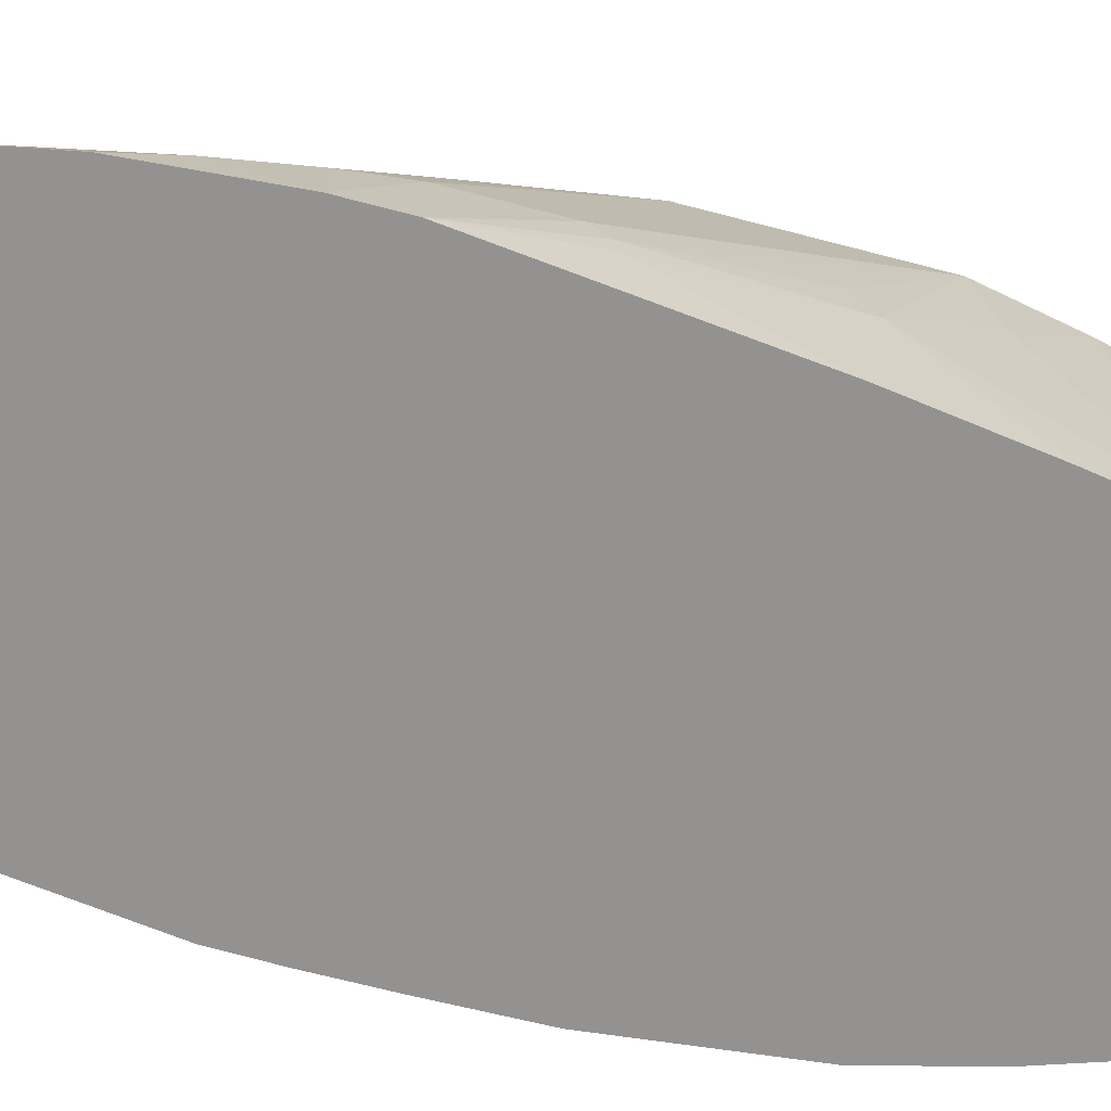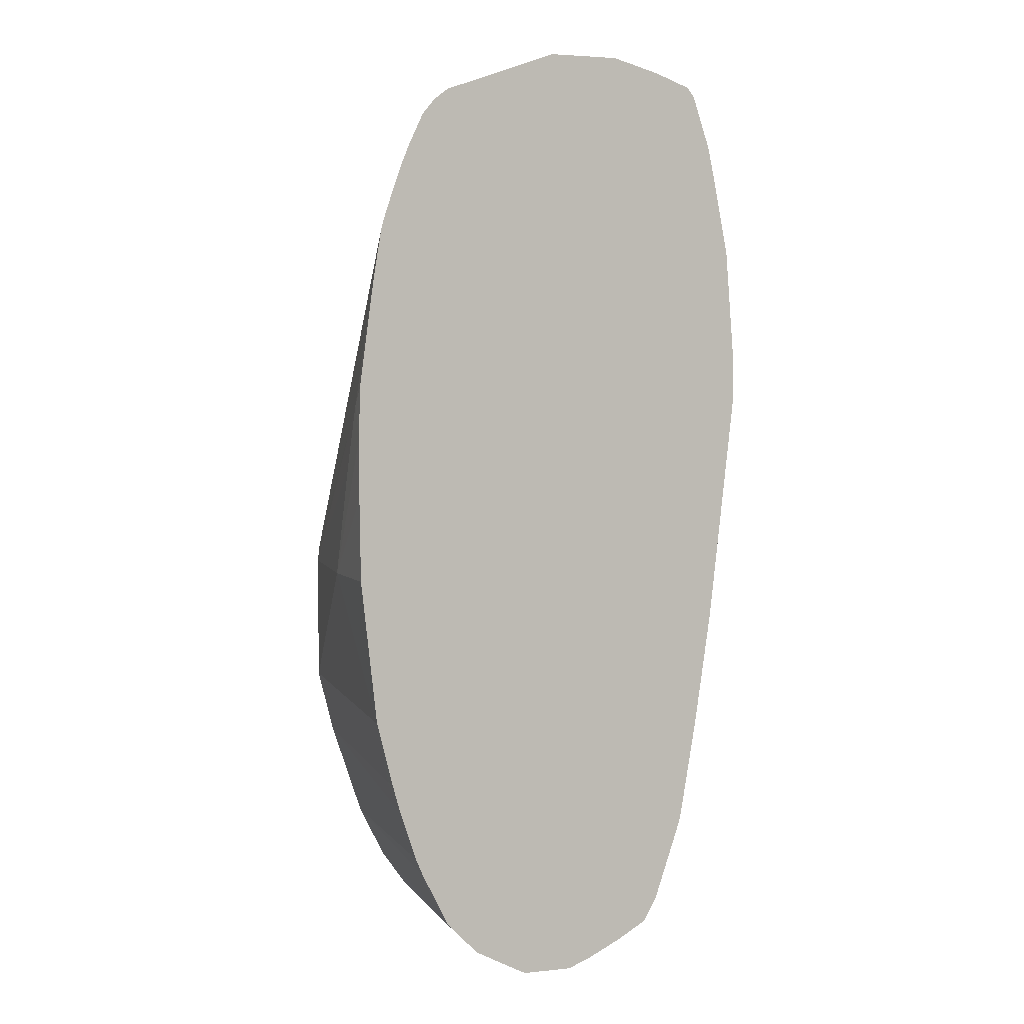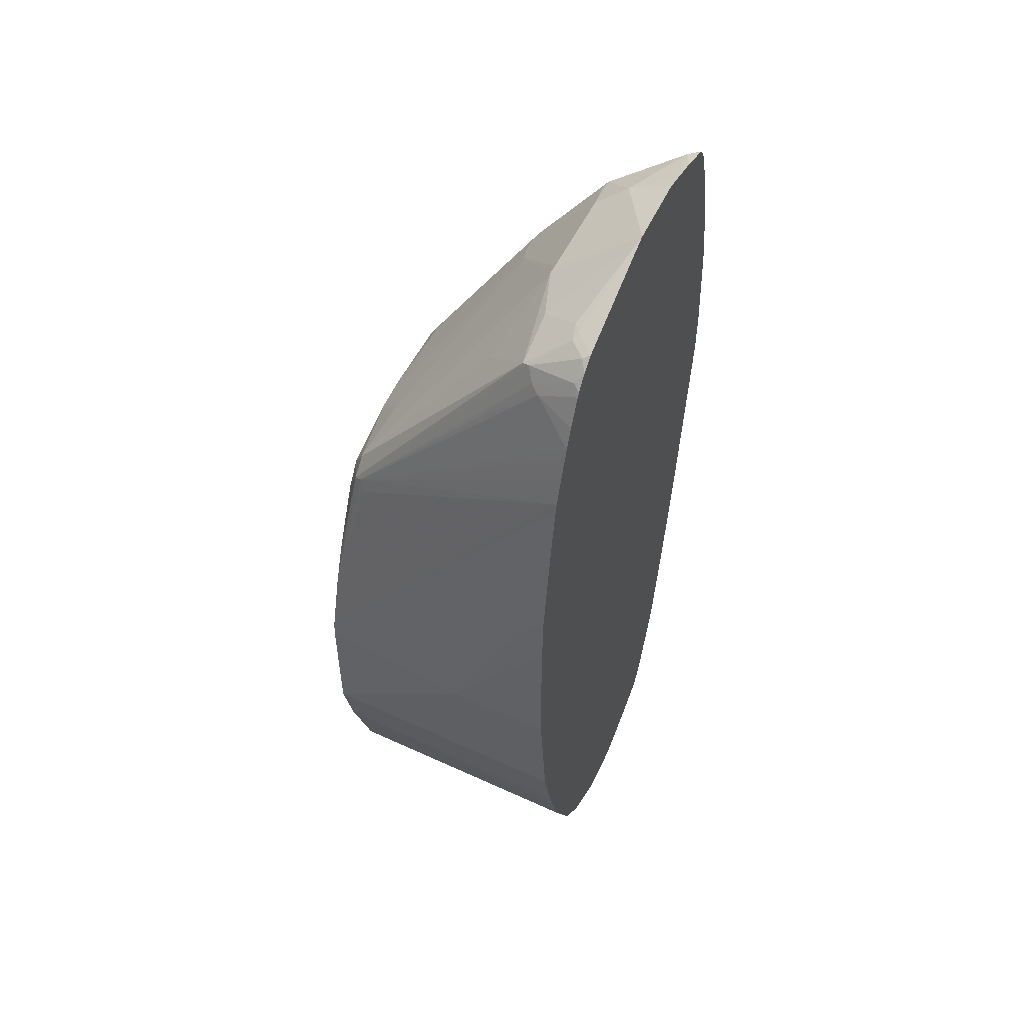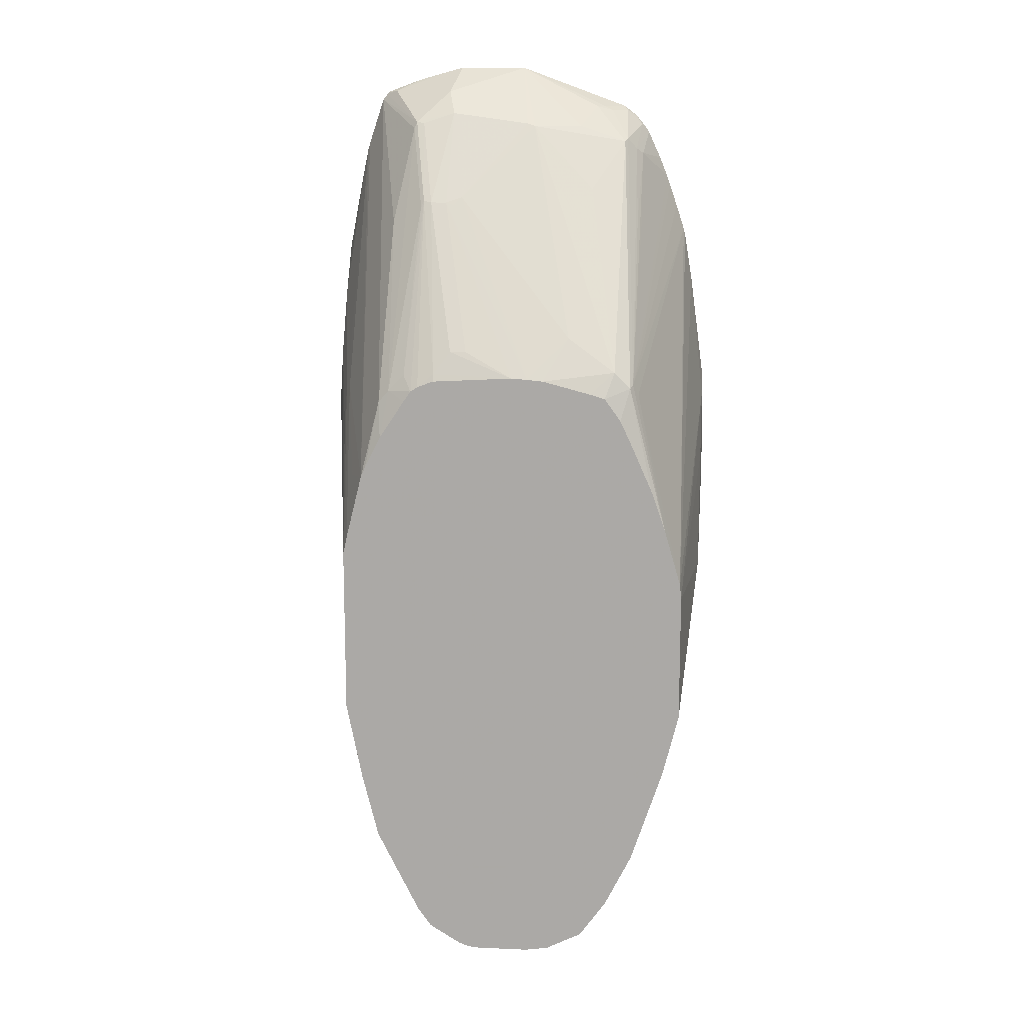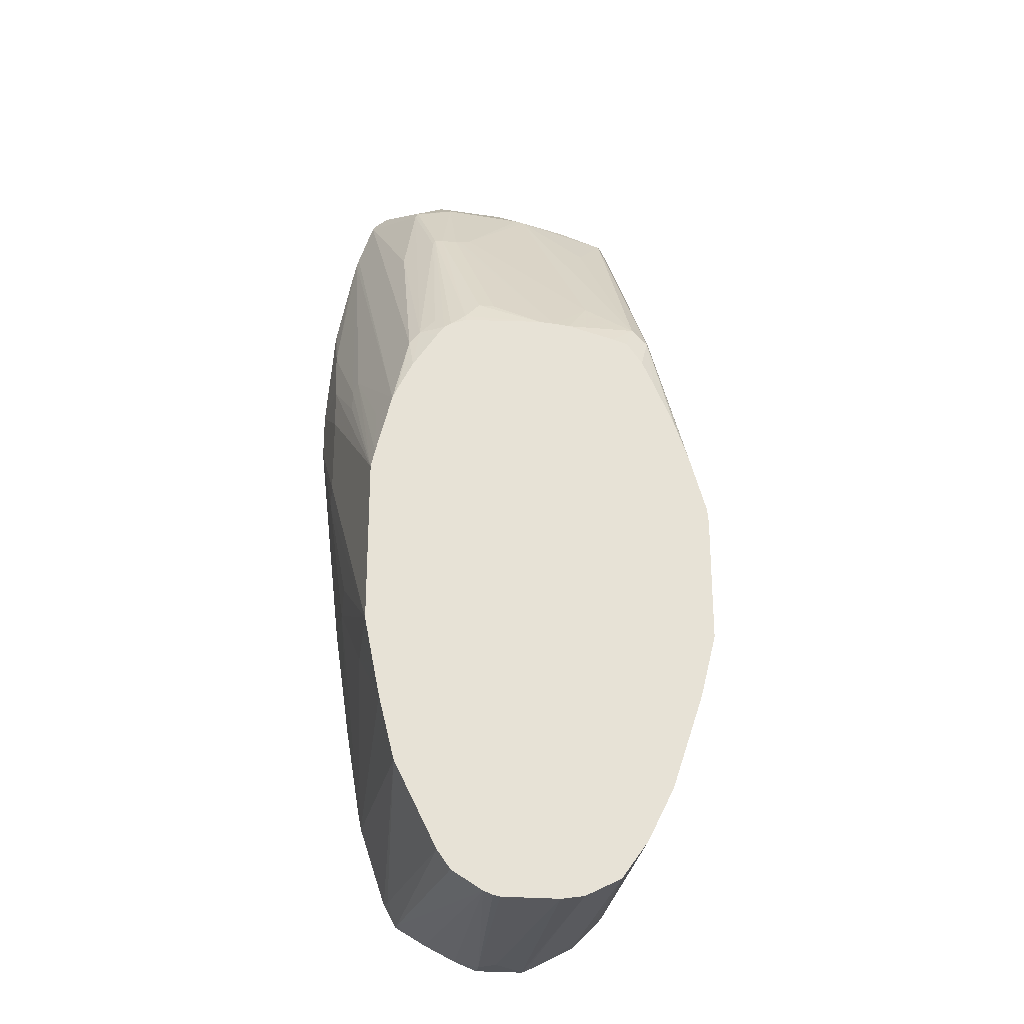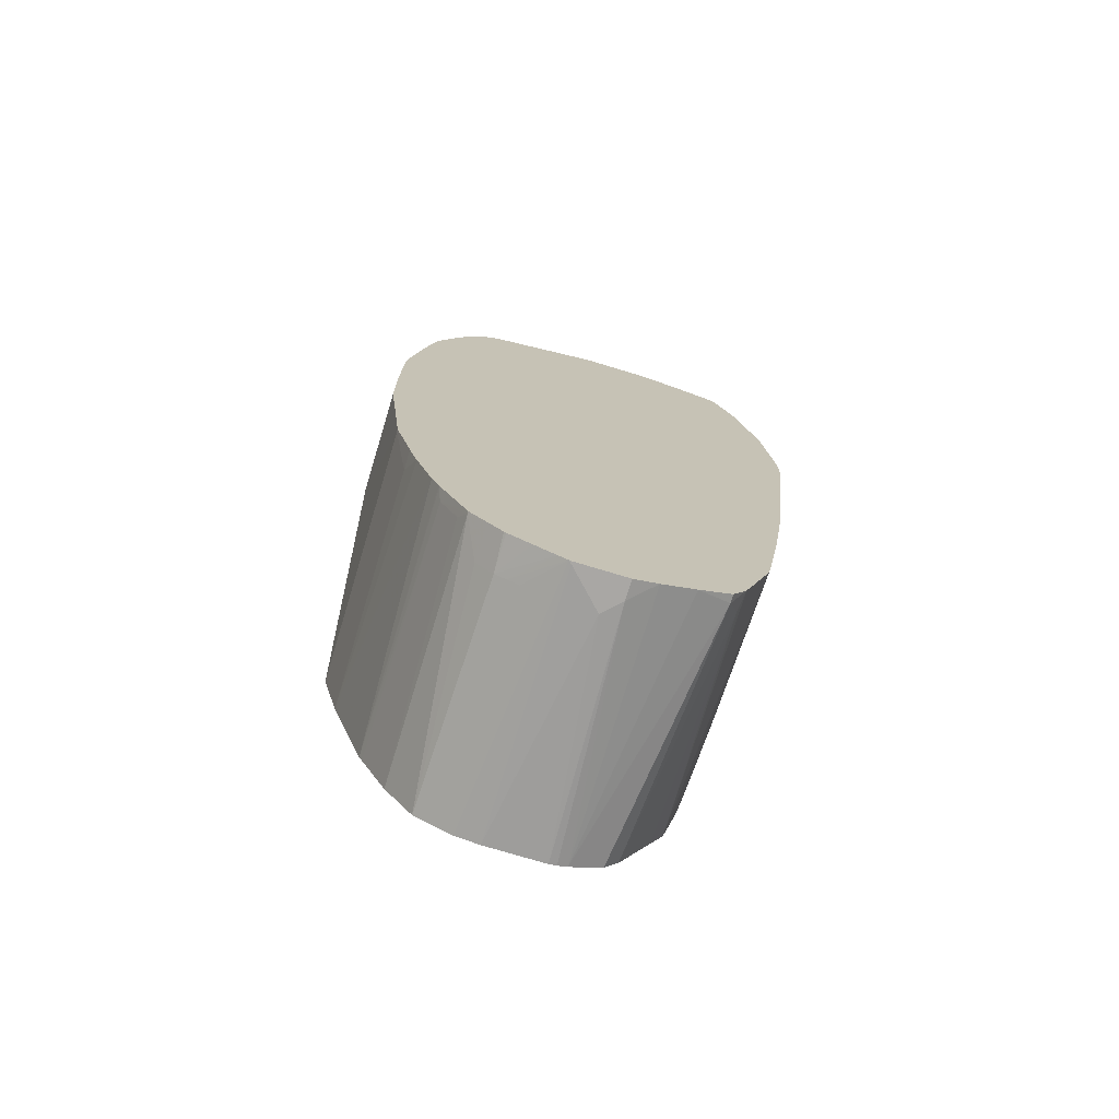
<metadata>
{"format":"obj","ext":"obj","renderer":"f3d","projection":"perspective","resolution":1024,"background":"white","views":[{"elev":-66.4,"azim":75.1,"up":"+Y"},{"elev":3.6,"azim":-19.3,"up":"+Z"},{"elev":53.3,"azim":-65.6,"up":"+Z"},{"elev":13.2,"azim":-174.1,"up":"+Z"},{"elev":-25.7,"azim":171.8,"up":"+Z"},{"elev":-74.7,"azim":-16.9,"up":"+Z"}]}
</metadata>
<code>
v -0.1956 -0.144 -0.1766
v -0.1942 -0.144 -0.1209
v -0.1942 -0.1236 -0.1413
v -0.1942 -0.106 -0.1766
v -0.1942 -0.08827 -0.212
v -0.1942 -0.03531 -0.3355
v -0.1956 -0.144 -0.2432
v -0.1779 -0.144 -7.009e-05
v -0.175 0.1335 -0.3194
v -0.1766 0.1335 -0.3355
v -0.1766 0.1335 -0.4768
v -0.1766 -0.1413 -0.4944
v -0.1942 -0.144 -0.3355
v -0.1691 -0.144 0.05293
v -0.1567 0.1335 -0.2561
v -0.1673 -0.144 0.06031
v -0.1236 0.1059 -0.106
v -0.1589 0.1335 -0.5474
v -0.1589 -0.1236 -0.565
v -0.1766 -0.144 -0.4944
v -0.1177 0.1118 -0.09428
v -0.1148 0.1192 -0.09715
v -0.1412 0.1335 -0.212
v -0.1581 -0.144 0.0882
v -0.1236 0.1335 -0.6533
v -0.1322 -0.144 -0.6506
v -0.1499 -0.144 -0.5976
v -0.1589 -0.144 -0.565
v -0.1496 -0.144 0.1133
v -0.1459 -0.144 0.124
v -0.1192 -0.03309 0.07056
v -0.1177 -0.1001 0.153
v -0.1148 -0.03089 0.07938
v -0.1103 -0.0905 0.1589
v -0.1 -0.08241 0.1706
v -0.09712 0.1192 -0.07952
v -0.08714 0.1335 -0.1071
v -0.1049 0.1335 -0.1316
v -0.1187 0.1335 -0.1611
v -0.09712 -0.07505 0.1678
v -0.1203 0.1335 -0.66
v -0.1192 -0.1324 -0.6799
v -0.1236 -0.1413 -0.671
v -0.1245 -0.144 -0.6692
v -0.1368 -0.144 0.1461
v -0.1228 -0.144 0.1766
v -0.1148 -0.1369 0.1854
v -0.09712 -0.1369 0.203
v -0.07942 -0.1192 0.203
v -0.04413 0.1015 -0.04415
v -0.01765 0.1335 -0.08834
v -0.0706 0.1335 -0.1021
v -0.06177 -0.02206 0.1147
v 0.008865 -0.05737 0.1854
v -0.06177 -0.1148 0.2074
v -0.04413 -0.07505 0.1854
v -0.09415 0.1335 -0.7123
v -0.1068 -0.144 -0.7046
v -0.1186 -0.144 -0.681
v -0.1236 -0.144 -0.671
v -0.1015 -0.1324 -0.7151
v -0.09415 -0.1413 -0.7299
v -0.09508 -0.144 -0.728
v -0.1203 -0.144 0.1809
v -0.1077 -0.144 0.196
v -0.09317 -0.144 0.2074
v -0.08829 -0.1391 0.2074
v -0.0706 -0.1214 0.2074
v 4.075e-05 0.1335 -0.08659
v 0.08829 0.006619 0.1059
v 0.02993 -0.144 0.2525
v 0.01769 -0.05886 0.1884
v -0.06475 0.1335 -0.7535
v -0.09415 -0.144 -0.7299
v -0.0765 -0.106 -0.7475
v -0.07605 -0.144 -0.7484
v 0.01769 0.1335 -0.08547
v 0.09711 0.01322 0.09712
v 0.1059 0.01175 0.09999
v 0.1059 -0.06473 0.2
v 0.1059 -0.144 0.2525
v 0.1148 -0.0971 0.2251
v -0.02546 0.1335 -0.7731
v -0.04705 -0.106 -0.7711
v -0.05885 -0.106 -0.7652
v -0.06098 -0.144 -0.7636
v 0.1059 0.1295 -0.08249
v 0.1059 0.1335 -0.09039
v 0.07064 0.1177 -0.05892
v 0.08829 0.1177 -0.05892
v 0.1236 0.01175 0.09999
v 0.1501 -0.06179 0.1898
v 0.1412 -0.05886 0.1884
v 0.1266 -0.144 0.2471
v 0.1854 -0.1324 0.2251
v 4.075e-05 0.1335 -0.7769
v 4.075e-05 -0.1413 -0.7946
v -0.003019 -0.144 -0.794
v -0.0353 -0.106 -0.7769
v -0.013 -0.144 -0.7889
v -0.03495 -0.144 -0.7777
v -0.05885 -0.144 -0.7652
v 0.1236 0.1335 -0.09695
v 0.1324 0.008819 0.1015
v 0.1996 -0.144 0.2205
v 0.2044 -0.144 0.2146
v 0.153 -0.05886 0.1824
v 0.1354 0.01175 0.09414
v 0.1589 -0.144 0.238
v 0.1942 -0.144 0.225
v 0.1969 -0.144 0.2236
v 0.06283 0.1335 -0.7769
v 0.03529 -0.106 -0.7946
v 4.075e-05 -0.144 -0.7946
v 0.1314 0.1335 -0.1021
v 0.1412 0.1192 -0.08618
v 0.1707 -0.005874 0.07651
v 0.2221 -0.144 0.1616
v 0.1707 0.1177 -0.1178
v 0.1589 0.1192 -0.1038
v 0.05294 -0.1236 -0.7946
v 0.07064 0.1335 -0.7752
v 0.05294 -0.144 -0.7946
v 0.1395 0.1335 -0.1137
v 0.2245 -0.144 0.1532
v 0.1898 0.1335 -0.2019
v 0.1849 0.1335 -0.1906
v 0.1672 0.1335 -0.1554
v 0.08079 0.1335 -0.7713
v 0.07822 -0.144 -0.7845
v 0.2302 -0.144 0.1259
v 0.2472 -0.106 -0.0177
v 0.2296 -8.01e-06 -0.1237
v 0.2237 0.01175 -0.1178
v 0.206 0.1 -0.2061
v 0.2075 0.1335 -0.2725
v 0.1135 -0.144 -0.7669
v 0.1148 0.1335 -0.7505
v 0.1471 -0.1354 -0.7475
v 0.2421 -0.144 0.06493
v 0.2472 -0.1413 0.0353
v 0.2574 -0.144 -0.08567
v 0.2472 -0.07062 -0.08834
v 0.2296 0.01765 -0.159
v 0.2479 -0.144 0.03489
v 0.2119 0.1335 -0.2923
v 0.2094 0.1335 -0.2813
v 0.1471 -0.144 -0.7475
v 0.1295 0.1335 -0.7299
v 0.1589 -0.1236 -0.7239
v 0.1616 -0.144 -0.7213
v 0.2574 -0.144 -0.1387
v 0.2472 -0.05297 -0.1413
v 0.2119 0.1335 -0.4768
v 0.1628 0.1335 -0.6633
v 0.1766 0.1335 -0.6357
v 0.1735 -0.144 -0.686
v 0.2296 -0.144 -0.3885
v 0.2472 -0.08827 -0.2472
v 0.2472 -0.07062 -0.2472
v 0.2472 -0.05297 -0.2296
v 0.2296 -8.01e-06 -0.3885
v 0.2296 -0.03531 -0.4061
v 0.2119 0.05295 -0.4944
v 0.1942 0.1335 -0.565
v 0.1912 -0.144 -0.633
v 0.2119 -0.144 -0.512
v 0.1948 -0.144 -0.6154
v 0.1942 -0.1413 -0.618
v 0.1915 -0.144 -0.6316
v 0.1942 -0.144 -0.618
f 1 2 3
f 84 100 85
f 84 98 100
f 84 99 98
f 83 99 84
f 83 98 99
f 83 97 98
f 83 96 97
f 82 95 92
f 82 94 95
f 81 94 82
f 80 93 91
f 80 92 93
f 80 82 92
f 79 80 91
f 79 90 89
f 79 91 90
f 77 90 87
f 85 100 101
f 77 89 90
f 85 101 102
f 87 103 88
f 97 113 121
f 96 113 97
f 96 112 113
f 95 111 105
f 95 110 111
f 95 109 110
f 94 109 95
f 92 104 93
f 92 108 104
f 92 107 108
f 92 106 107
f 92 105 106
f 92 95 105
f 91 93 104
f 87 104 103
f 87 91 104
f 87 90 91
f 85 102 86
f 77 79 89
f 77 87 88
f 75 86 76
f 55 68 71
f 54 72 70
f 54 71 72
f 54 56 71
f 50 70 69
f 50 54 70
f 50 69 51
f 49 68 55
f 49 67 68
f 48 67 49
f 48 66 67
f 48 65 66
f 47 65 48
f 47 64 65
f 46 64 47
f 43 60 44
f 42 63 58
f 55 71 56
f 57 73 62
f 57 62 61
f 62 74 63
f 75 85 86
f 73 85 75
f 73 84 85
f 73 83 84
f 72 82 80
f 71 82 72
f 71 81 82
f 70 79 78
f 97 121 123
f 70 80 79
f 69 79 77
f 69 78 79
f 69 70 78
f 67 71 68
f 66 71 67
f 62 76 74
f 62 75 76
f 62 73 75
f 70 72 80
f 42 62 63
f 97 123 114
f 103 104 115
f 152 158 159
f 151 156 157
f 150 156 151
f 150 155 156
f 149 155 150
f 146 161 154
f 146 153 161
f 143 146 144
f 143 153 146
f 142 153 143
f 142 161 153
f 142 152 161
f 140 145 141
f 139 151 148
f 139 150 151
f 139 149 150
f 138 149 139
f 152 159 160
f 137 139 148
f 152 160 161
f 154 160 162
f 169 171 170
f 168 171 169
f 165 170 166
f 165 169 170
f 164 169 165
f 163 169 164
f 163 168 169
f 163 167 168
f 160 163 162
f 159 163 160
f 158 163 159
f 158 167 163
f 156 166 157
f 156 165 166
f 154 164 165
f 154 163 164
f 154 162 163
f 154 161 160
f 134 136 135
f 134 147 136
f 133 146 134
f 119 127 128
f 119 126 127
f 118 126 119
f 118 125 126
f 117 119 120
f 115 116 120
f 115 120 124
f 112 122 121
f 112 121 113
f 108 120 116
f 107 120 108
f 107 117 120
f 106 119 117
f 106 118 119
f 106 117 107
f 104 116 115
f 104 108 116
f 119 128 120
f 120 128 124
f 121 122 129
f 121 129 130
f 133 144 146
f 132 145 142
f 132 141 145
f 132 144 133
f 132 143 144
f 132 142 143
f 131 141 132
f 131 140 141
f 97 114 98
f 129 139 137
f 129 137 130
f 126 135 136
f 126 134 135
f 125 134 126
f 125 133 134
f 125 132 133
f 125 131 132
f 121 130 123
f 129 138 139
f 42 61 62
f 134 146 147
f 42 60 43
f 1 14 8
f 1 16 14
f 1 24 16
f 1 29 24
f 1 30 29
f 1 45 30
f 1 46 45
f 1 64 46
f 1 65 64
f 1 66 65
f 1 71 66
f 1 81 71
f 1 94 81
f 1 109 94
f 1 110 109
f 1 111 110
f 1 105 111
f 1 8 2
f 1 106 105
f 2 8 3
f 3 9 10
f 9 69 77
f 9 51 69
f 9 52 51
f 9 37 52
f 9 38 37
f 9 39 38
f 9 23 39
f 9 15 23
f 8 14 9
f 6 13 7
f 6 20 13
f 6 12 20
f 6 11 12
f 6 10 11
f 5 10 6
f 4 10 5
f 3 10 4
f 3 8 9
f 1 118 106
f 1 125 118
f 1 131 125
f 1 74 76
f 1 63 74
f 1 58 63
f 1 59 58
f 1 60 59
f 1 44 60
f 1 26 44
f 1 27 26
f 1 28 27
f 1 20 28
f 1 13 20
f 1 7 13
f 1 6 7
f 1 5 6
f 1 4 5
f 1 3 4
f 42 57 61
f 1 76 86
f 1 86 102
f 1 102 101
f 1 101 100
f 1 140 131
f 1 145 140
f 1 142 145
f 1 152 142
f 1 158 152
f 1 167 158
f 1 168 167
f 1 171 168
f 9 77 88
f 1 170 171
f 1 157 166
f 1 151 157
f 1 148 151
f 1 137 148
f 1 130 137
f 1 123 130
f 1 114 123
f 1 98 114
f 1 166 170
f 9 88 103
f 1 100 98
f 9 115 124
f 30 45 32
f 25 44 26
f 25 43 44
f 25 42 43
f 25 41 42
f 22 40 36
f 22 39 23
f 22 38 39
f 22 37 38
f 22 36 37
f 21 40 22
f 21 35 40
f 21 34 35
f 21 33 34
f 21 32 33
f 21 31 32
f 21 30 31
f 30 32 31
f 32 45 46
f 32 46 34
f 32 34 33
f 42 59 60
f 9 103 115
f 42 58 59
f 41 57 42
f 40 54 53
f 40 56 54
f 40 55 56
f 40 49 55
f 21 29 30
f 36 54 50
f 36 40 53
f 36 52 37
f 36 50 51
f 35 49 40
f 35 48 49
f 35 47 48
f 34 47 35
f 34 46 47
f 36 53 54
f 21 24 29
f 36 51 52
f 19 27 28
f 9 83 73
f 9 96 83
f 9 112 96
f 9 122 112
f 9 129 122
f 9 138 129
f 9 149 138
f 9 155 149
f 9 156 155
f 9 165 156
f 9 146 154
f 9 147 146
f 9 136 147
f 9 126 136
f 9 127 126
f 9 124 128
f 9 128 127
f 9 73 57
f 9 57 41
f 9 154 165
f 15 22 23
f 18 25 26
f 16 21 17
f 16 24 21
f 18 26 27
f 15 21 22
f 15 17 21
f 18 27 19
f 12 19 28
f 12 28 20
f 11 18 19
f 9 17 15
f 9 16 17
f 9 14 16
f 9 11 10
f 9 18 11
f 9 25 18
f 11 19 12
f 9 41 25

</code>
